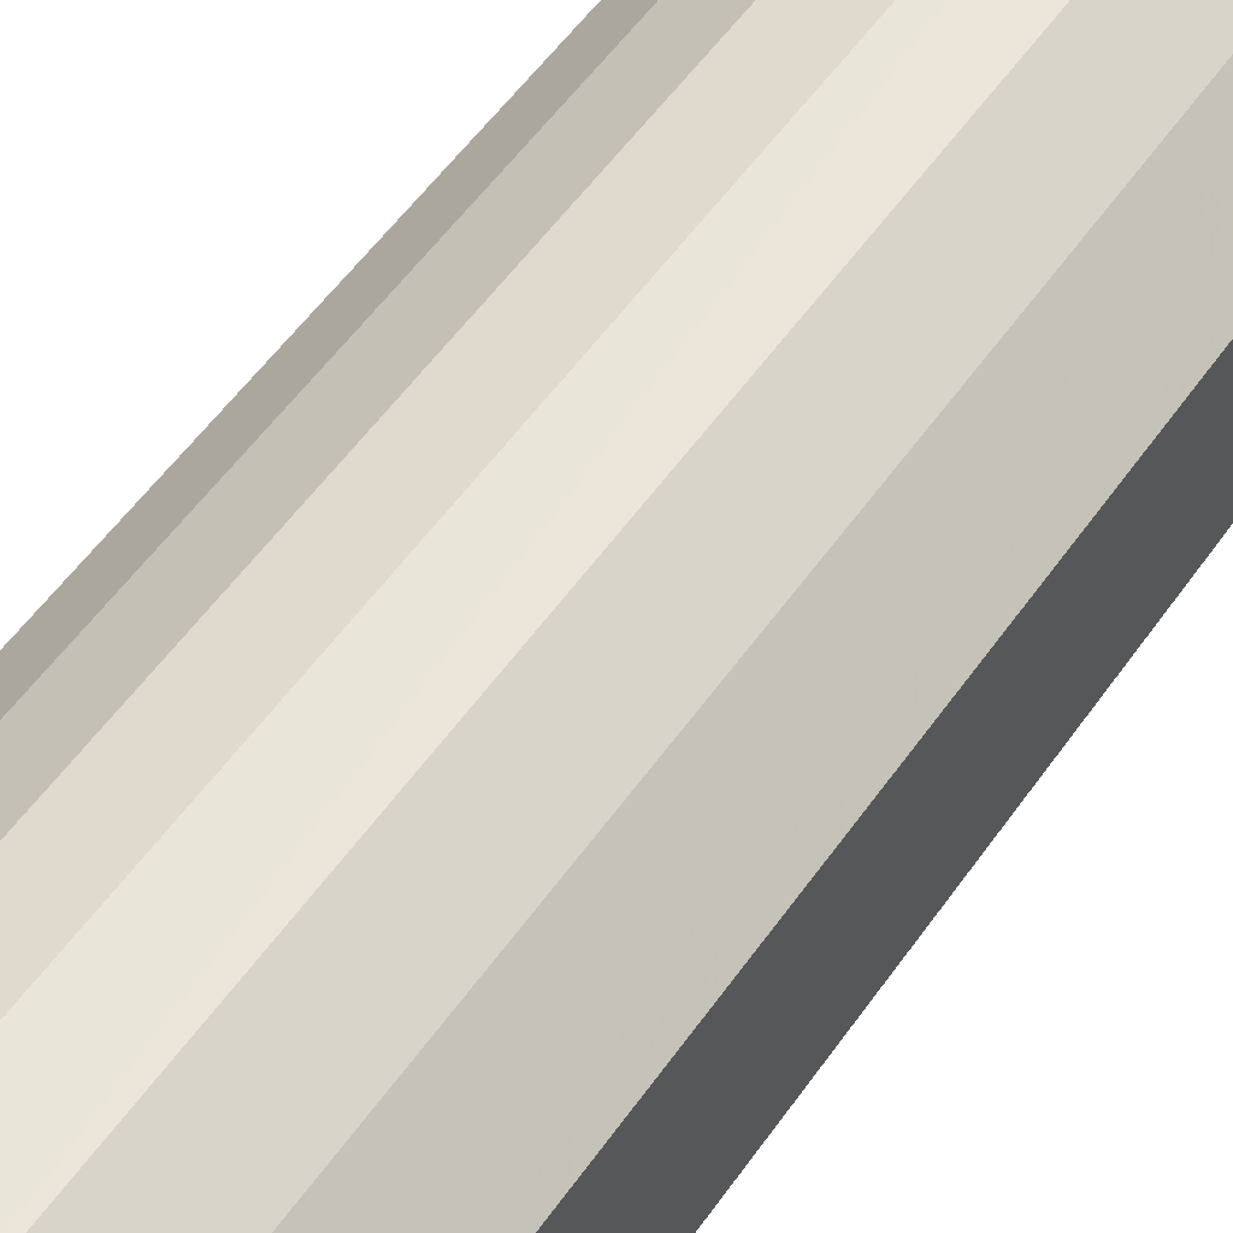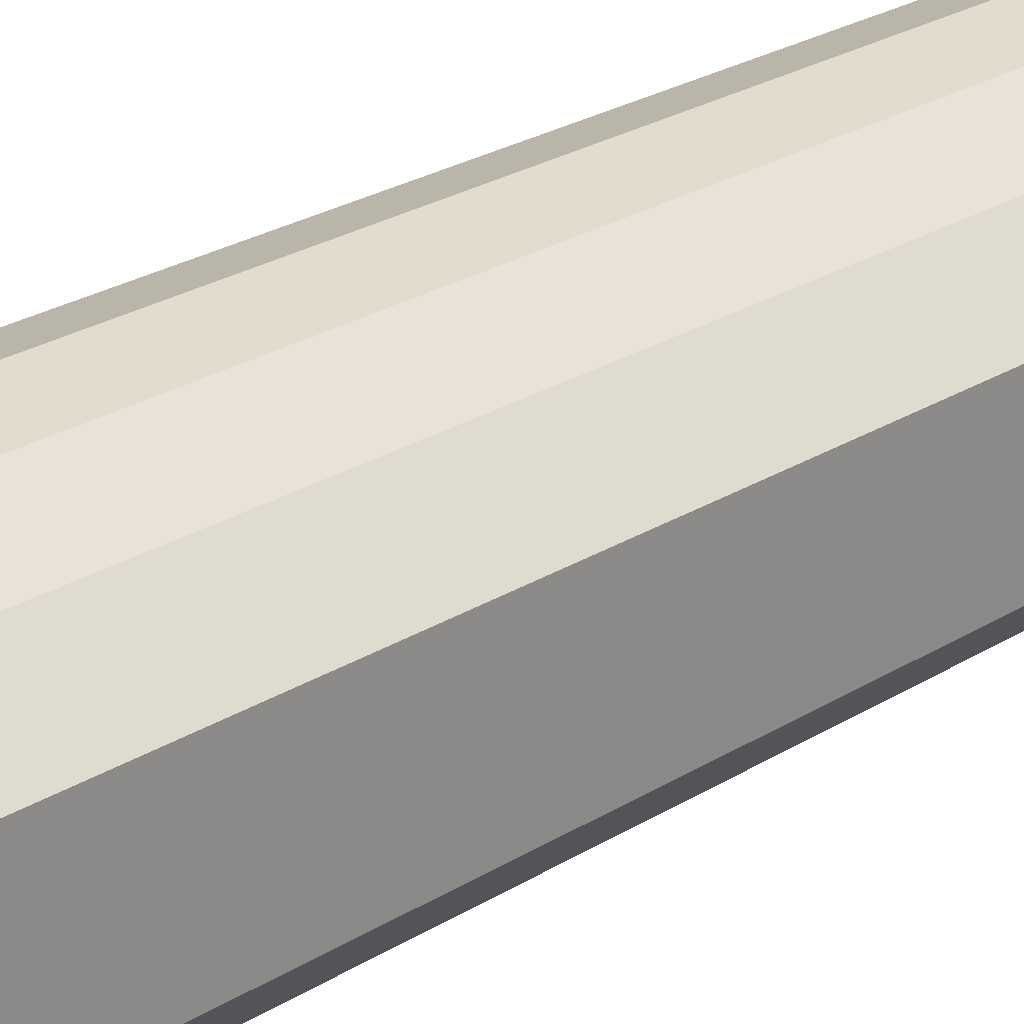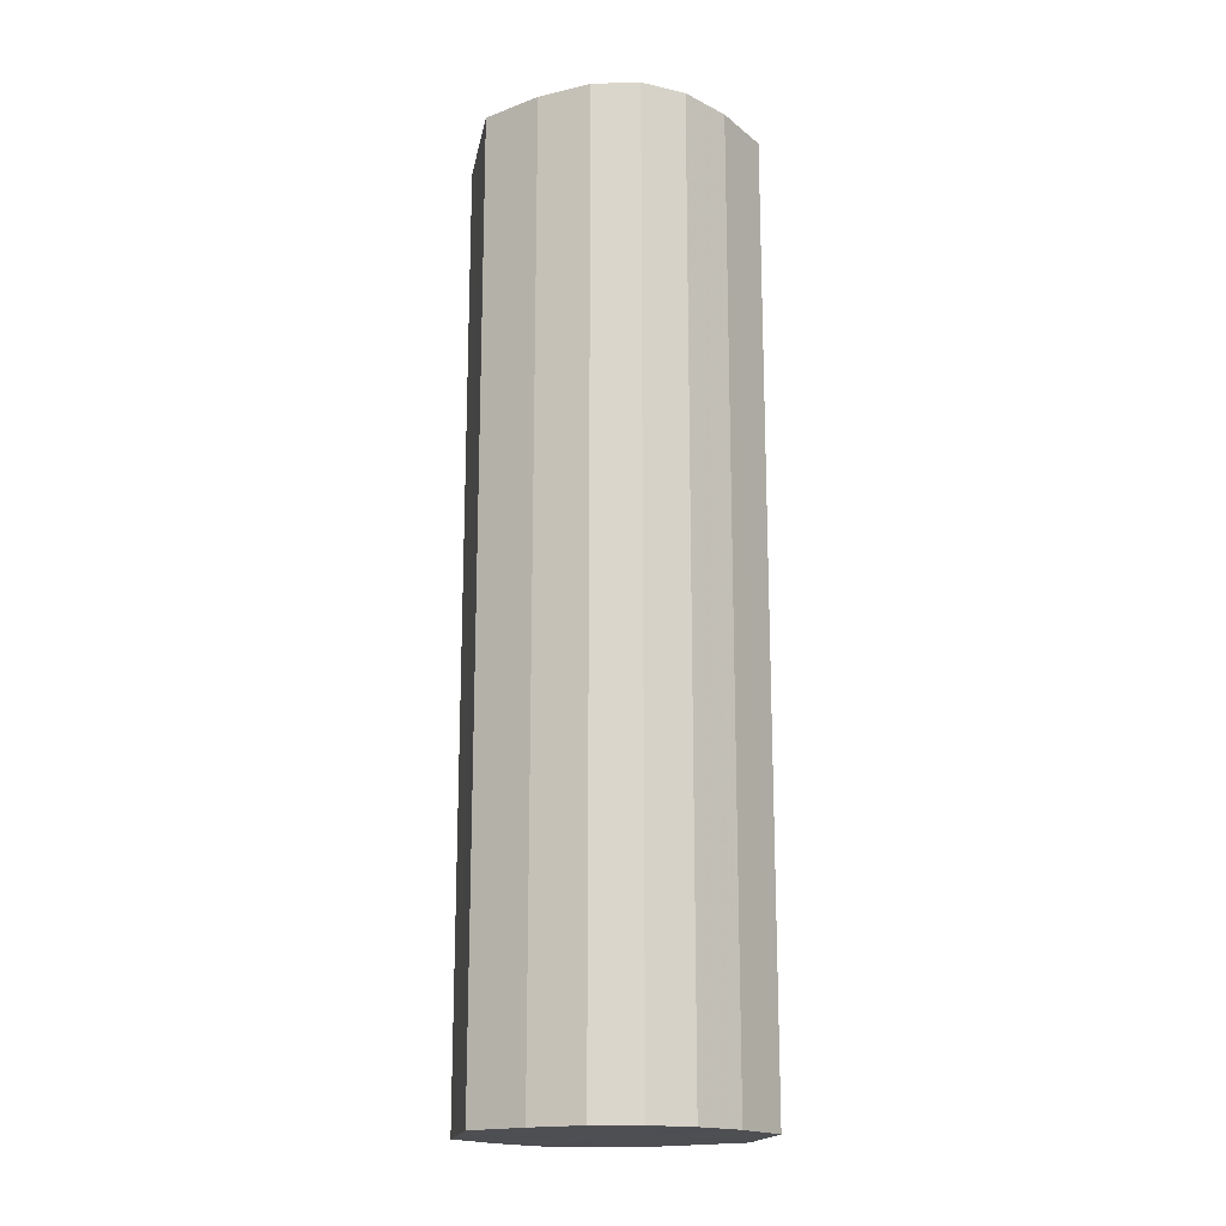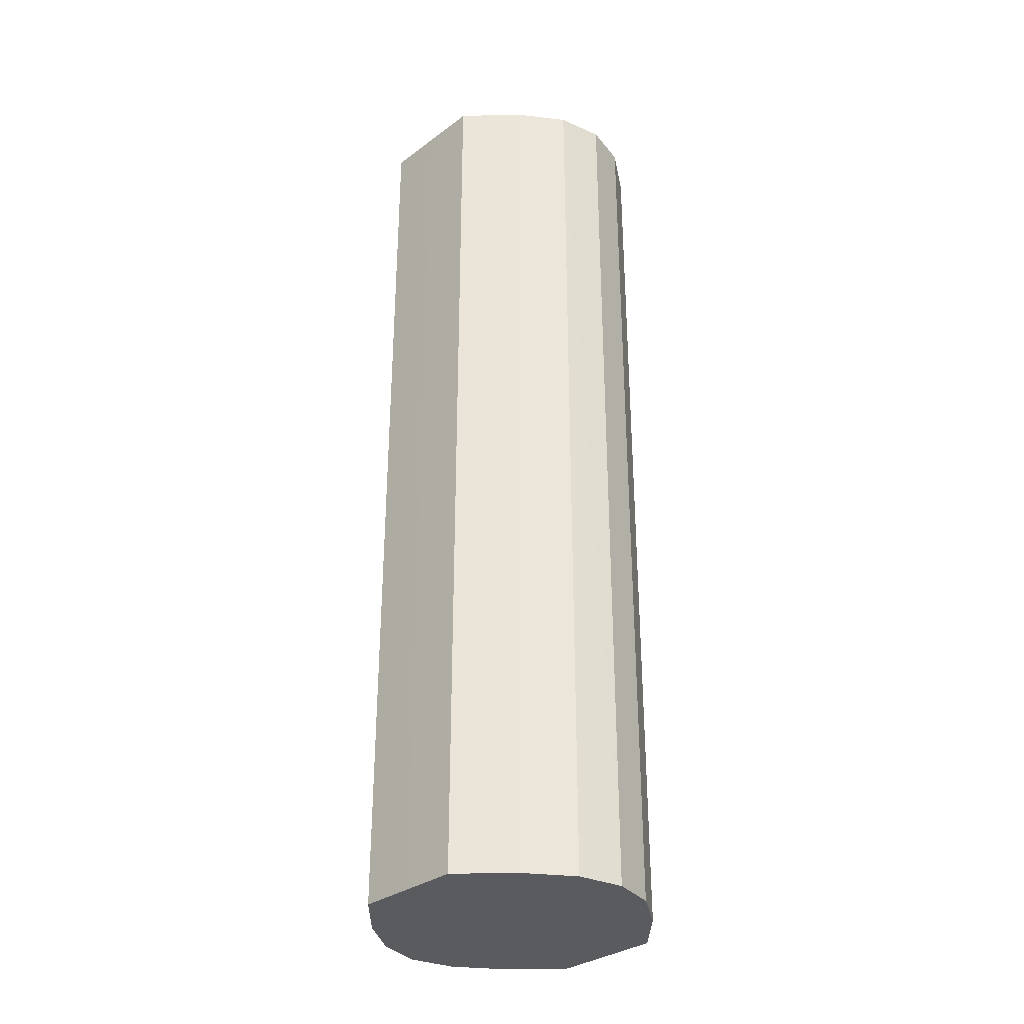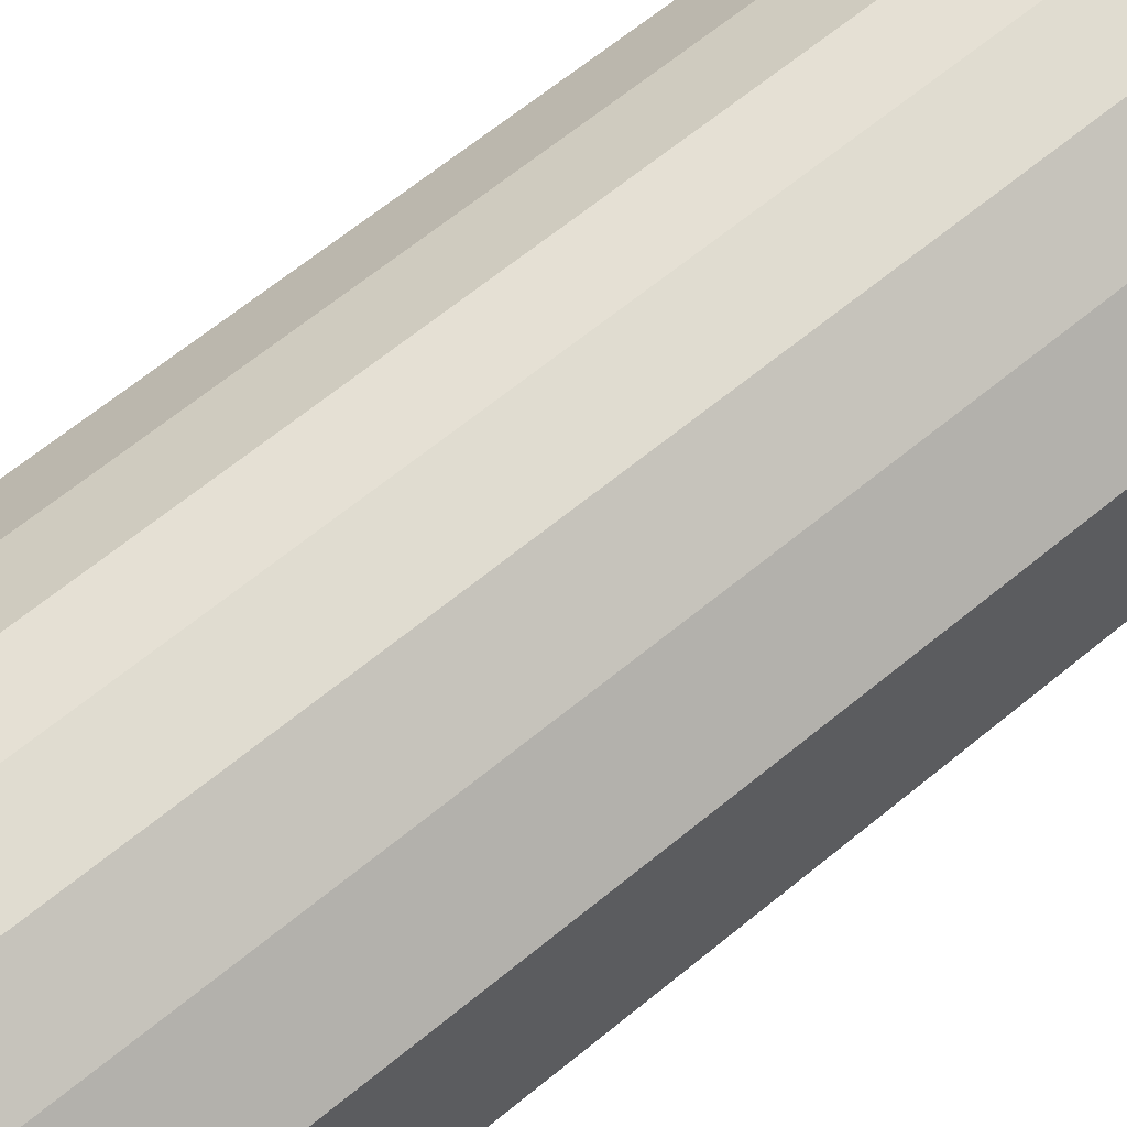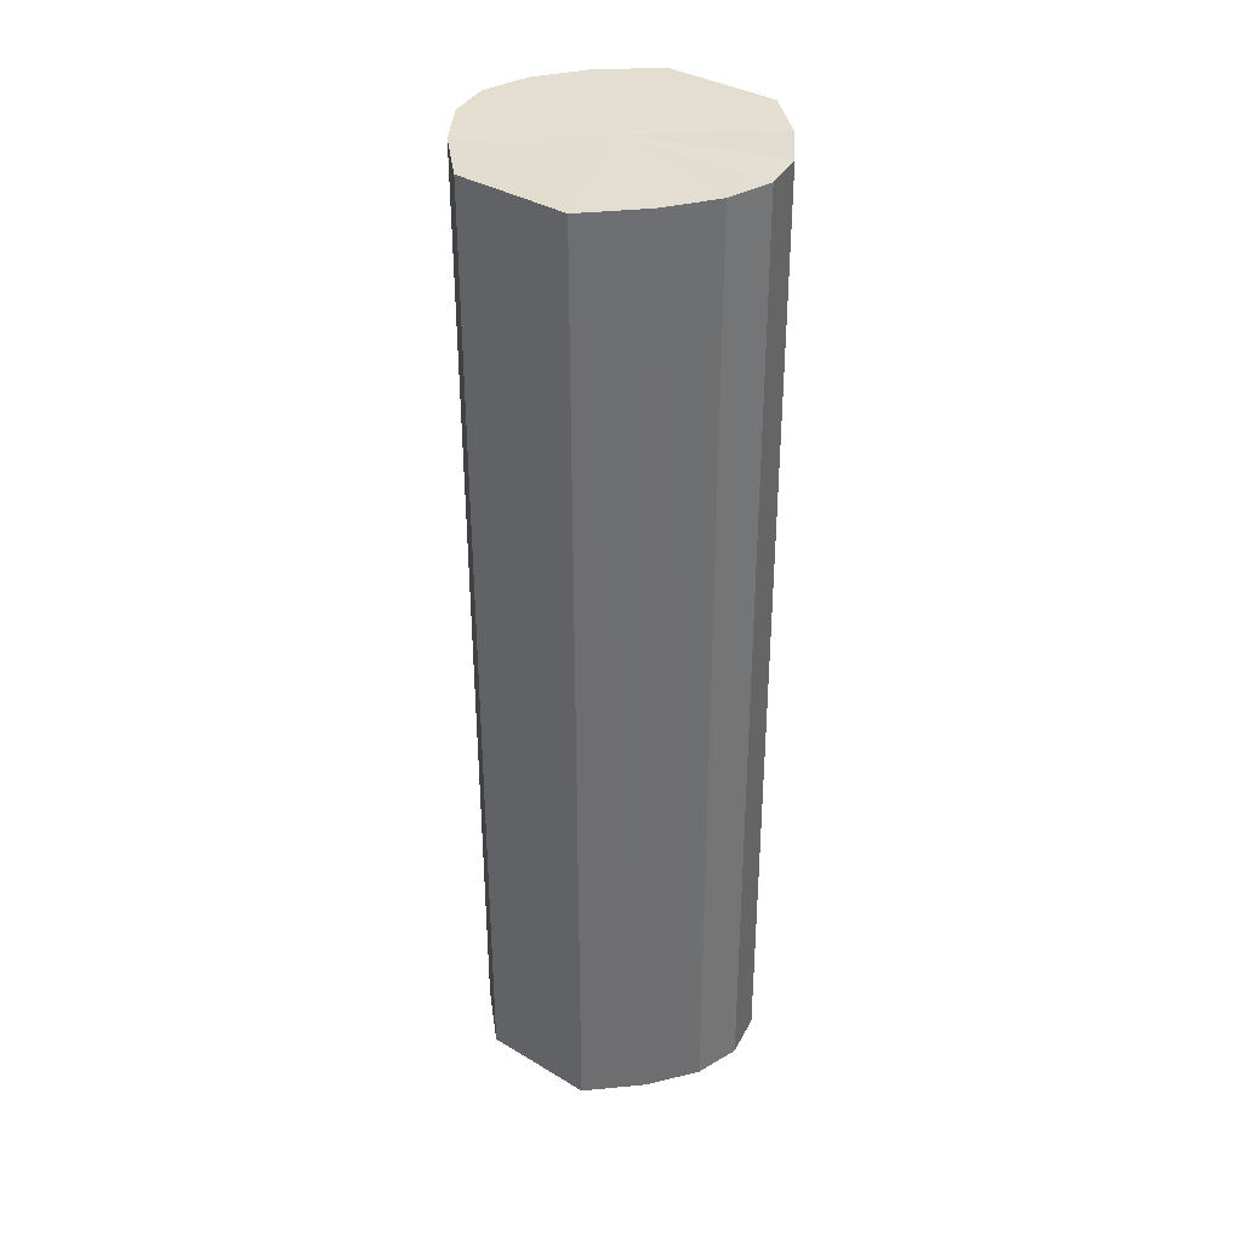
<metadata>
{"format":"obj","ext":"obj","renderer":"f3d","projection":"perspective","resolution":1024,"background":"white","views":[{"elev":49.0,"azim":-147.7,"up":"+Z"},{"elev":24.1,"azim":-136.4,"up":"+Z"},{"elev":-17.5,"azim":169.6,"up":"+Y"},{"elev":-32.4,"azim":-44.3,"up":"+Y"},{"elev":59.4,"azim":48.9,"up":"+Z"},{"elev":36.0,"azim":-52.0,"up":"+Y"}]}
</metadata>
<code>
o 5735
v 2216 1883 7.223
v 2216 1883 7.23
v 2216 1883 7.223
v 2216 1883 7.233
v 2216 1883 7.23
v 2216 1883 7.213
v 2216 1883 7.213
v 2216 1883 7.23
v 2216 1883 7.233
v 2216 1883 7.201
v 2216 1883 7.201
v 2216 1883 7.223
v 2216 1883 7.23
v 2216 1883 7.188
v 2216 1883 7.188
v 2216 1883 7.213
v 2216 1883 7.223
v 2216 1883 7.178
v 2216 1883 7.178
v 2216 1883 7.201
v 2216 1883 7.213
v 2216 1883 7.171
v 2216 1883 7.171
v 2216 1883 7.188
v 2216 1883 7.201
v 2216 1883 7.168
v 2216 1883 7.168
v 2216 1883 7.178
v 2216 1883 7.188
v 2216 1883 7.171
v 2216 1883 7.171
v 2216 1883 7.178
v 2216 1883 7.223
v 2216 1883 7.23
v 2216 1883 7.23
v 2216 1883 7.233
v 2216 1883 7.233
v 2216 1883 7.213
v 2216 1883 7.223
v 2216 1883 7.201
v 2216 1883 7.213
v 2216 1883 7.23
v 2216 1883 7.23
v 2216 1883 7.188
v 2216 1883 7.201
v 2216 1883 7.178
v 2216 1883 7.188
v 2216 1883 7.223
v 2216 1883 7.223
v 2216 1883 7.171
v 2216 1883 7.178
v 2216 1883 7.168
v 2216 1883 7.171
v 2216 1883 7.213
v 2216 1883 7.213
v 2216 1883 7.171
v 2216 1883 7.168
v 2216 1883 7.178
v 2216 1883 7.171
v 2216 1883 7.201
v 2216 1883 7.201
v 2216 1883 7.188
v 2216 1883 7.178
v 2216 1883 7.188
v 2216 1883 7.201
v 2216 1883 7.23
v 2216 1883 7.223
v 2216 1883 7.233
v 2216 1883 7.213
v 2216 1883 7.23
v 2216 1883 7.201
v 2216 1883 7.223
v 2216 1883 7.188
v 2216 1883 7.213
v 2216 1883 7.178
v 2216 1883 7.201
v 2216 1883 7.171
v 2216 1883 7.188
v 2216 1883 7.168
v 2216 1883 7.178
v 2216 1883 7.171
v 2216 1883 7.201
v 2216 1883 7.223
v 2216 1883 7.23
v 2216 1883 7.213
v 2216 1883 7.233
v 2216 1883 7.201
v 2216 1883 7.23
v 2216 1883 7.188
v 2216 1883 7.223
v 2216 1883 7.178
v 2216 1883 7.213
v 2216 1883 7.171
v 2216 1883 7.201
v 2216 1883 7.168
v 2216 1883 7.188
v 2216 1883 7.171
v 2216 1883 7.178
f 1 2 3
f 2 4 5
f 6 1 7
f 4 8 9
f 10 6 11
f 8 12 13
f 14 10 15
f 12 16 17
f 18 14 19
f 16 20 21
f 22 18 23
f 20 24 25
f 26 22 27
f 24 28 29
f 30 26 31
f 28 30 32
f 33 34 35
f 35 36 37
f 38 39 33
f 40 41 38
f 37 42 43
f 44 45 40
f 46 47 44
f 43 48 49
f 50 51 46
f 52 53 50
f 49 54 55
f 56 57 52
f 58 59 56
f 55 60 61
f 62 63 58
f 61 64 62
f 65 66 67
f 65 68 66
f 65 67 69
f 65 70 68
f 65 69 71
f 65 72 70
f 65 71 73
f 65 74 72
f 65 73 75
f 65 76 74
f 65 75 77
f 65 78 76
f 65 77 79
f 65 80 78
f 65 79 81
f 65 81 80
f 82 83 84
f 82 85 83
f 82 84 86
f 82 87 85
f 82 86 88
f 82 89 87
f 82 88 90
f 82 91 89
f 82 90 92
f 82 93 91
f 82 92 94
f 82 95 93
f 82 94 96
f 82 97 95
f 82 96 98
f 82 98 97

</code>
